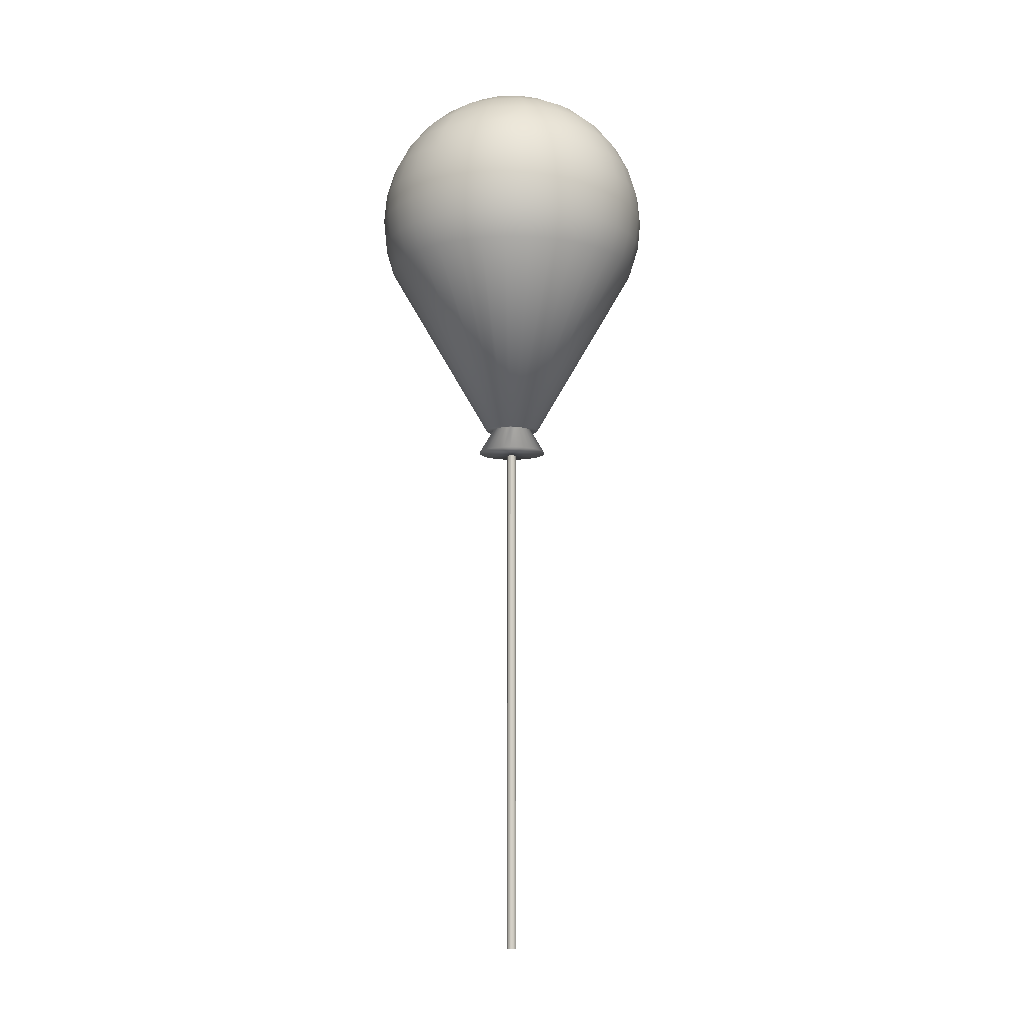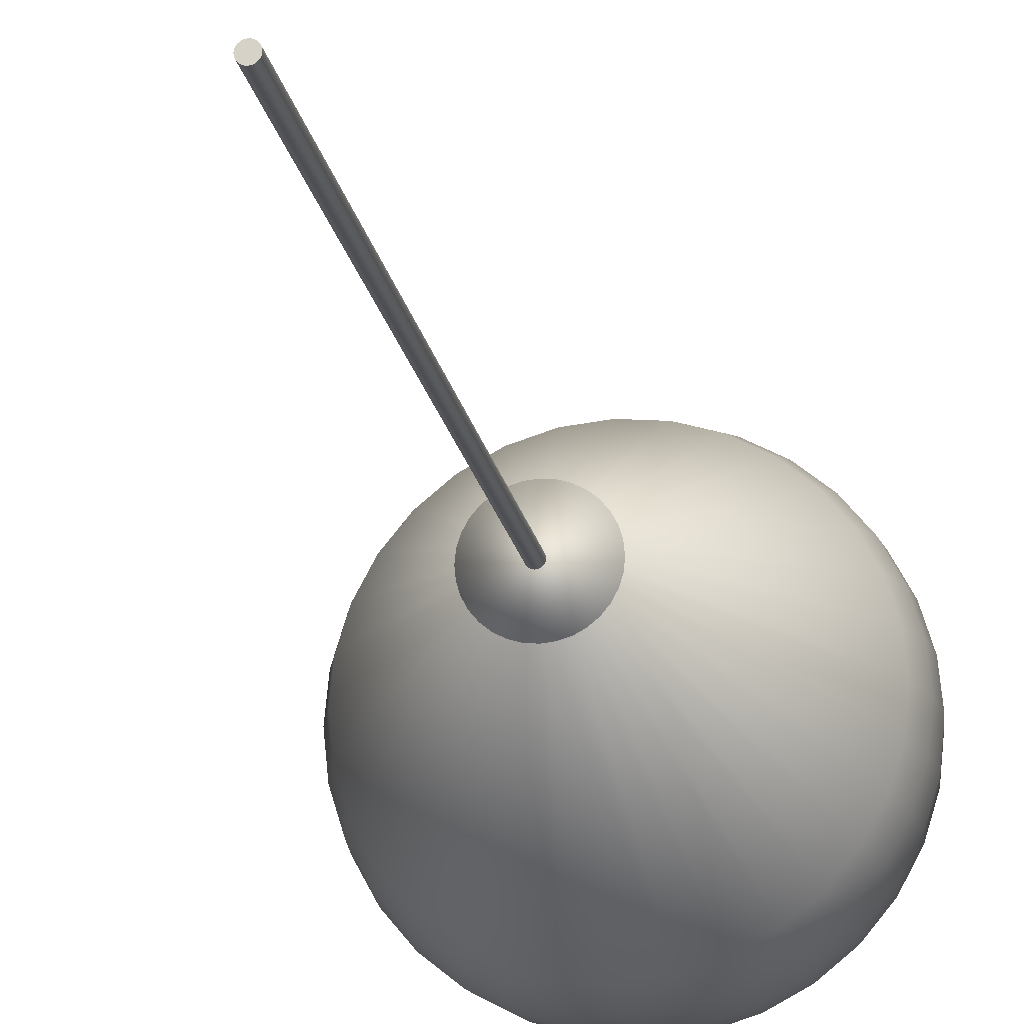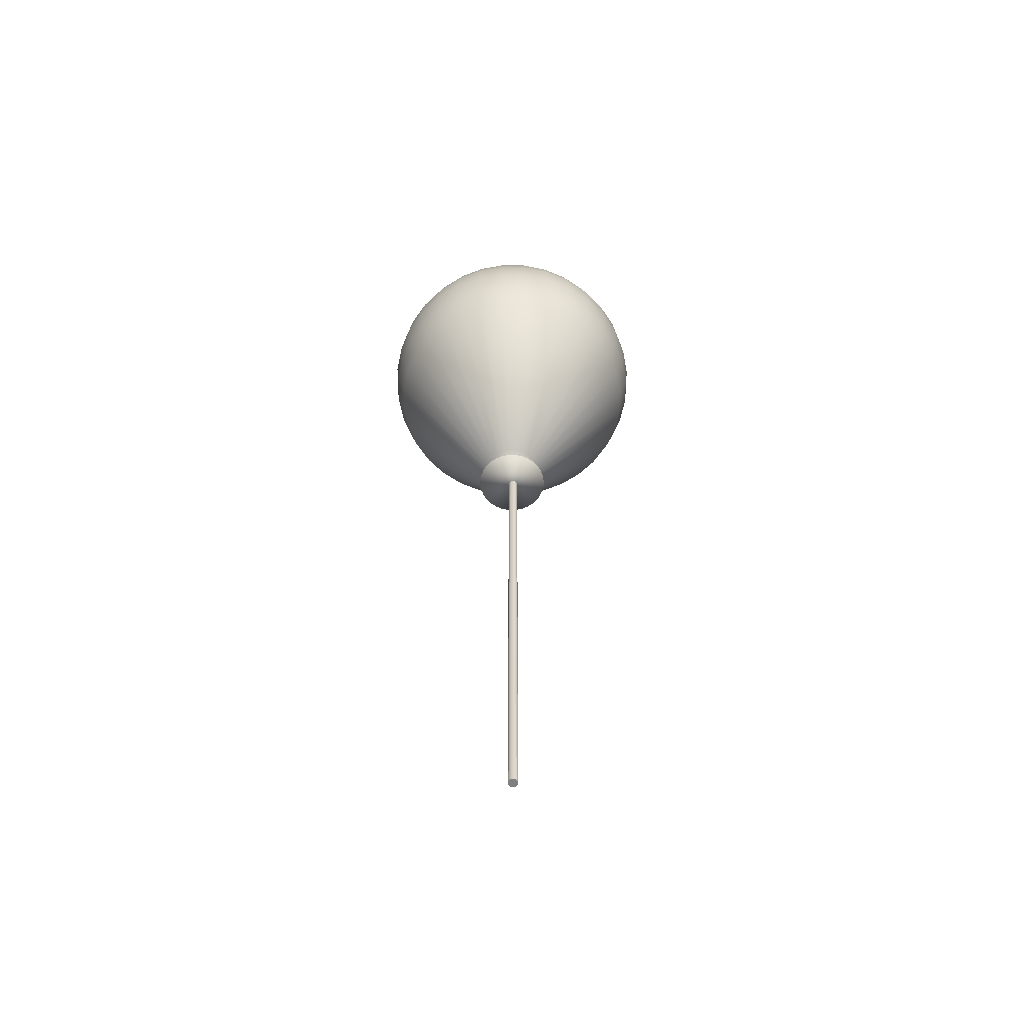
<metadata>
{"format":"obj","ext":"obj","renderer":"f3d","projection":"perspective","resolution":1024,"background":"white","views":[{"elev":-9.5,"azim":70.7,"up":"+Y"},{"elev":-18.2,"azim":10.0,"up":"+Z"},{"elev":-59.7,"azim":139.9,"up":"+Y"}]}
</metadata>
<code>
o Ballon
v 0 3.381 -0.1951
v 0 3.324 -0.3827
v 0 3.231 -0.5556
v 0 3.107 -0.7071
v 0 2.956 -0.8315
v 0 2.783 -0.9239
v 0 2.595 -0.9808
v 0 2.4 -1
v 0 2.205 -0.9808
v 0.1379 3.107 -0.6935
v 0.1622 2.956 -0.8155
v 0.1802 2.783 -0.9061
v 0.1913 2.595 -0.9619
v 0.1951 2.4 -0.9808
v 0.1913 2.205 -0.9619
v 0.1802 2.017 -0.9061
v 0.02789 0.7682 -0.1402
v 0.2126 3.231 -0.5133
v 0.2706 3.107 -0.6533
v 0.3182 2.956 -0.7682
v 0.3536 2.783 -0.8536
v 0.3753 2.595 -0.9061
v 0.3827 2.4 -0.9239
v 0.3753 2.205 -0.9061
v 0.3536 2.017 -0.8536
v 0.0547 0.7682 -0.1321
v 0.1084 3.381 -0.1622
v 0.2126 3.324 -0.3182
v 0.3087 3.231 -0.4619
v 0.3928 3.107 -0.5879
v 0.4619 2.956 -0.6913
v 0.5133 2.783 -0.7682
v 0.5449 2.595 -0.8155
v 0.5556 2.4 -0.8315
v 0.5449 2.205 -0.8155
v 0.5133 2.017 -0.7682
v 0.07942 0.7682 -0.1189
v 0.3928 3.231 -0.3928
v 0.5 3.107 -0.5
v 0.5879 2.956 -0.5879
v 0.6533 2.783 -0.6533
v 0.6935 2.595 -0.6935
v 0.7071 2.4 -0.7071
v 0.6935 2.205 -0.6935
v 0.6533 2.017 -0.6533
v 0.1011 0.7682 -0.1011
v 0.3182 3.324 -0.2126
v 0.4619 3.231 -0.3087
v 0.5879 3.107 -0.3928
v 0.6913 2.956 -0.4619
v 0.7682 2.783 -0.5133
v 0.8155 2.595 -0.5449
v 0.8315 2.4 -0.5556
v 0.8155 2.205 -0.5449
v 0.7682 2.017 -0.5133
v 0.1189 0.7682 -0.07942
v 0.5133 3.231 -0.2126
v 0.6533 3.107 -0.2706
v 0.7682 2.956 -0.3182
v 0.8536 2.783 -0.3536
v 0.9061 2.595 -0.3753
v 0.9239 2.4 -0.3827
v 0.9061 2.205 -0.3753
v 0.8536 2.017 -0.3536
v 0.1321 0.7682 -0.0547
v 0.1913 3.381 -0.03806
v 0.3753 3.324 -0.07466
v 0.5449 3.231 -0.1084
v 0.6935 3.107 -0.1379
v 0.8155 2.956 -0.1622
v 0.9061 2.783 -0.1802
v 0.9619 2.595 -0.1913
v 0.9808 2.4 -0.1951
v 0.9619 2.205 -0.1913
v 0.9061 2.017 -0.1802
v 0.1402 0.7682 -0.02789
v 0.5556 3.231 0
v 0.7071 3.107 0
v 0.8315 2.956 0
v 0.9239 2.783 0
v 0.9808 2.595 0
v 1 2.4 0
v 0.9808 2.205 0
v 0.9239 2.017 0
v 0.143 0.7682 0
v 0.3753 3.324 0.07466
v 0.5449 3.231 0.1084
v 0.6935 3.107 0.1379
v 0.8155 2.956 0.1622
v 0.9061 2.783 0.1802
v 0.9619 2.595 0.1913
v 0.9808 2.4 0.1951
v 0.9619 2.205 0.1913
v 0.9061 2.017 0.1802
v 0.1402 0.7682 0.02789
v 0.7682 2.956 0.3182
v 0.8536 2.783 0.3536
v 0.9061 2.595 0.3753
v 0.9239 2.4 0.3827
v 0.9061 2.205 0.3753
v 0.8536 2.017 0.3536
v 0.1321 0.7682 0.05471
v 0.1622 3.381 0.1084
v 0.3182 3.324 0.2126
v 0.4619 3.231 0.3087
v 0.5879 3.107 0.3928
v 0.6913 2.956 0.4619
v 0.7682 2.783 0.5133
v 0.8155 2.595 0.5449
v 0.8315 2.4 0.5556
v 0.8155 2.205 0.5449
v 0.7682 2.017 0.5133
v 0.1189 0.7682 0.07942
v 0.5879 2.956 0.5879
v 0.6533 2.783 0.6533
v 0.6935 2.595 0.6935
v 0.7071 2.4 0.7071
v 0.6935 2.205 0.6935
v 0.6533 2.017 0.6533
v 0.1011 0.7682 0.1011
v 0.2126 3.324 0.3182
v 0.3087 3.231 0.4619
v 0.3928 3.107 0.5879
v 0.4619 2.956 0.6913
v 0.5133 2.783 0.7682
v 0.5449 2.595 0.8155
v 0.5556 2.4 0.8315
v 0.5449 2.205 0.8155
v 0.5133 2.017 0.7682
v 0.07942 0.7682 0.1189
v 0.07466 3.381 0.1802
v 0.1464 3.324 0.3536
v 0.2706 3.107 0.6533
v 0.3182 2.956 0.7682
v 0.3536 2.783 0.8536
v 0.3753 2.595 0.9061
v 0.3827 2.4 0.9239
v 0.3753 2.205 0.9061
v 0.3536 2.017 0.8536
v 0.0547 0.7682 0.1321
v 0.07466 3.324 0.3753
v 0.1084 3.231 0.5449
v 0.1379 3.107 0.6935
v 0.1622 2.956 0.8155
v 0.1802 2.783 0.9061
v 0.1913 2.595 0.9619
v 0.1951 2.4 0.9808
v 0.1913 2.205 0.9619
v 0.1802 2.017 0.9061
v 0.02789 0.7682 0.1402
v 0 3.231 0.5556
v -0 3.107 0.7071
v -0 2.956 0.8315
v 0 2.783 0.9239
v -0 2.595 0.9808
v -0 2.4 1
v -0 2.205 0.9808
v 0 2.017 0.9239
v 0 0.7682 0.143
v -0.1622 2.956 0.8155
v -0.1802 2.783 0.9061
v -0.1913 2.595 0.9619
v -0.1951 2.4 0.9808
v -0.1913 2.205 0.9619
v -0.1802 2.017 0.9061
v -0.02789 0.7682 0.1402
v -0.07466 3.381 0.1802
v -0.1464 3.324 0.3536
v -0.2126 3.231 0.5133
v -0.2706 3.107 0.6533
v -0.3182 2.956 0.7682
v -0.3536 2.783 0.8536
v -0.3753 2.595 0.9061
v -0.3827 2.4 0.9239
v -0.3753 2.205 0.9061
v -0.3536 2.017 0.8536
v -0.0547 0.7682 0.1321
v -0.4619 2.956 0.6913
v -0.5133 2.783 0.7682
v -0.5449 2.595 0.8155
v -0.5556 2.4 0.8315
v -0.5449 2.205 0.8155
v -0.5133 2.017 0.7682
v -0.07942 0.7682 0.1189
v -0.2706 3.324 0.2706
v -0.3928 3.231 0.3928
v -0.5 3.107 0.5
v -0.5879 2.956 0.5879
v -0.6533 2.783 0.6533
v -0.6935 2.595 0.6935
v -0.7071 2.4 0.7071
v -0.6935 2.205 0.6935
v -0.6533 2.017 0.6533
v -0.1011 0.7682 0.1011
v -0.5879 3.107 0.3928
v -0.6913 2.956 0.4619
v -0.7682 2.783 0.5133
v -0.8155 2.595 0.5449
v -0.8315 2.4 0.5556
v -0.8155 2.205 0.5449
v -0.7682 2.017 0.5133
v -0.1189 0.7682 0.07942
v -0.1802 3.381 0.07466
v -0.3536 3.324 0.1464
v -0.5133 3.231 0.2126
v -0.6533 3.107 0.2706
v -0.7682 2.956 0.3182
v -0.8536 2.783 0.3536
v -0.9061 2.595 0.3753
v -0.9239 2.4 0.3827
v -0.9061 2.205 0.3753
v -0.8536 2.017 0.3536
v -0.1321 0.7682 0.05471
v -0.6935 3.107 0.1379
v -0.8155 2.956 0.1622
v -0.9061 2.783 0.1802
v -0.9619 2.595 0.1913
v -0.9808 2.4 0.1951
v -0.9619 2.205 0.1913
v -0.9061 2.017 0.1802
v -0.1402 0.7682 0.02789
v -0.3827 3.324 0
v -0.5556 3.231 0
v -0.7071 3.107 0
v -0.8315 2.956 0
v -0.9239 2.783 0
v -0.9808 2.595 0
v -1 2.4 0
v -0.9808 2.205 0
v -0.9239 2.017 0
v -0.143 0.7682 0
v -0.6935 3.107 -0.1379
v -0.8155 2.956 -0.1622
v -0.9061 2.783 -0.1802
v -0.9619 2.595 -0.1913
v -0.9808 2.4 -0.1951
v -0.9619 2.205 -0.1913
v -0.9061 2.017 -0.1802
v -0.1402 0.7682 -0.02789
v -0.1802 3.381 -0.07466
v -0.3536 3.324 -0.1464
v -0.5133 3.231 -0.2126
v -0.6533 3.107 -0.2706
v -0.7682 2.956 -0.3182
v -0.8536 2.783 -0.3536
v -0.9061 2.595 -0.3753
v -0.9239 2.4 -0.3827
v -0.9061 2.205 -0.3753
v -0.8536 2.017 -0.3536
v -0.1321 0.7682 -0.0547
v -0.3182 3.324 -0.2126
v -0.4619 3.231 -0.3087
v -0.5879 3.107 -0.3928
v -0.6913 2.956 -0.4619
v -0.7682 2.783 -0.5133
v -0.8155 2.595 -0.5449
v -0.8315 2.4 -0.5556
v -0.8155 2.205 -0.5449
v -0.7682 2.017 -0.5133
v -0.1189 0.7682 -0.07942
v -0.3928 3.231 -0.3928
v -0.5 3.107 -0.5
v -0.5879 2.956 -0.5879
v -0.6533 2.783 -0.6533
v -0.6935 2.595 -0.6935
v -0.7071 2.4 -0.7071
v -0.6935 2.205 -0.6935
v -0.6533 2.017 -0.6533
v -0.1011 0.7682 -0.1011
v -0.1084 3.381 -0.1622
v -0.2126 3.324 -0.3182
v -0.3087 3.231 -0.4619
v -0.4619 2.956 -0.6913
v -0.5133 2.783 -0.7682
v -0.5449 2.595 -0.8155
v -0.5556 2.4 -0.8315
v -0.5449 2.205 -0.8155
v -0.5133 2.017 -0.7682
v -0.07942 0.7682 -0.1189
v -0.2126 3.231 -0.5133
v -0.2706 3.107 -0.6533
v -0.3182 2.956 -0.7682
v -0.3536 2.783 -0.8536
v -0.3753 2.595 -0.9061
v -0.3827 2.4 -0.9239
v -0.3753 2.205 -0.9061
v -0.3536 2.017 -0.8536
v -0.0547 0.7682 -0.1321
v -0.1622 2.956 -0.8155
v -0.1802 2.783 -0.9061
v -0.1913 2.595 -0.9619
v -0.1951 2.4 -0.9808
v -0.1913 2.205 -0.9619
v -0.1802 2.017 -0.9061
v -0.02789 0.7682 -0.1402
v 0 2.017 -0.9239
v 0 0.7682 -0.143
v 0.07466 0.7666 -0.1802
v 0.03806 0.7666 -0.1913
v 0.1084 0.7666 -0.1622
v 0.1379 0.7666 -0.1379
v 0.1622 0.7666 -0.1084
v 0.1802 0.7666 -0.07466
v 0.1913 0.7666 -0.03806
v 0.1951 0.7666 0
v 0.1913 0.7666 0.03806
v 0.1802 0.7666 0.07466
v 0.1622 0.7666 0.1084
v 0.1379 0.7666 0.1379
v 0.1084 0.7666 0.1622
v 0.07466 0.7666 0.1802
v 0.03806 0.7666 0.1913
v 0 0.7666 0.1951
v -0.03806 0.7666 0.1913
v -0.07466 0.7666 0.1802
v -0.1084 0.7666 0.1622
v -0.1379 0.7666 0.1379
v -0.1622 0.7666 0.1084
v -0.1802 0.7666 0.07466
v -0.1913 0.7666 0.03806
v -0.1951 0.7666 0
v -0.1913 0.7666 -0.03806
v -0.1802 0.7666 -0.07466
v -0.1622 0.7666 -0.1084
v -0.1379 0.7666 -0.1379
v -0.1084 0.7666 -0.1622
v -0.07466 0.7666 -0.1802
v -0.03806 0.7666 -0.1913
v 0 0.7666 -0.1951
v 0.1384 0.5894 0.2071
v 0 0.5894 -0.249
v 0.04859 0.5894 -0.2443
v 0.0953 0.5894 -0.2301
v 0.1384 0.5894 -0.2071
v 0.1761 0.5894 -0.1761
v 0.2071 0.5894 -0.1384
v 0.2301 0.5894 -0.0953
v 0.2443 0.5894 -0.04859
v 0.249 0.5894 0
v 0.2443 0.5894 0.04859
v 0.2301 0.5894 0.0953
v 0.2071 0.5894 0.1384
v 0.1761 0.5894 0.1761
v 0.0953 0.5894 0.2301
v 0.04859 0.5894 0.2443
v -0 0.5894 0.249
v -0.04859 0.5894 0.2443
v -0.0953 0.5894 0.2301
v -0.1384 0.5894 0.2071
v -0.1761 0.5894 0.1761
v -0.2071 0.5894 0.1384
v -0.2301 0.5894 0.0953
v -0.2443 0.5894 0.04859
v -0.249 0.5894 0
v -0.2443 0.5894 -0.04859
v -0.2301 0.5894 -0.0953
v -0.2071 0.5894 -0.1384
v -0.1761 0.5894 -0.1761
v -0.1384 0.5894 -0.2071
v -0.0953 0.5894 -0.2301
v -0.04859 0.5894 -0.2443
v 0.02238 -3.111 0.00658
v 0.02238 0.5699 0.00658
v 0.02049 -3.111 0.01263
v 0.02049 0.5699 0.01263
v 0.01745 -3.111 0.0182
v 0.01745 0.5699 0.0182
v 0.01339 -3.111 0.02306
v 0.01339 0.5699 0.02306
v 0.008452 -3.111 0.02704
v 0.008452 0.5699 0.02704
v 0.002836 -3.111 0.02998
v 0.002836 0.5699 0.02998
v -0.003247 -3.111 0.03177
v -0.003247 0.5699 0.03177
v -0.009561 -3.111 0.03234
v -0.009561 0.5699 0.03234
v -0.01587 -3.111 0.03166
v -0.01587 0.5699 0.03166
v -0.02192 -3.111 0.02977
v -0.02192 0.5699 0.02977
v -0.02748 -3.111 0.02674
v -0.02748 0.5699 0.02674
v -0.03235 -3.111 0.02267
v -0.03235 0.5699 0.02267
v -0.03633 -3.111 0.01774
v -0.03633 0.5699 0.01774
v -0.03927 -3.111 0.01212
v -0.03927 0.5699 0.01212
v -0.04106 -3.111 0.006038
v -0.04106 0.5699 0.006038
v -0.04163 -3.111 -0.000276
v -0.04163 0.5699 -0.000276
v -0.04095 -3.111 -0.00658
v -0.04095 0.5699 -0.00658
v -0.03906 -3.111 -0.01263
v -0.03906 0.5699 -0.01263
v -0.03602 -3.111 -0.0182
v -0.03602 0.5699 -0.0182
v -0.03196 -3.111 -0.02306
v -0.03196 0.5699 -0.02306
v -0.02702 -3.111 -0.02704
v -0.02702 0.5699 -0.02704
v -0.02141 -3.111 -0.02998
v -0.02141 0.5699 -0.02998
v -0.01532 -3.111 -0.03177
v -0.01532 0.5699 -0.03177
v -0.009009 -3.111 -0.03234
v -0.009009 0.5699 -0.03234
v -0.002705 -3.111 -0.03166
v -0.002705 0.5699 -0.03166
v 0.003346 -3.111 -0.02977
v 0.003346 0.5699 -0.02977
v 0.008912 -3.111 -0.02674
v 0.008912 0.5699 -0.02674
v 0.01378 -3.111 -0.02267
v 0.01378 0.5699 -0.02267
v 0.01776 -3.111 -0.01774
v 0.01776 0.5699 -0.01774
v 0.0207 -3.111 -0.01212
v 0.0207 0.5699 -0.01212
v 0.02249 -3.111 -0.006038
v 0.02249 0.5699 -0.006038
v 0.02305 -3.111 0.000276
v 0.02305 0.5699 0.000276
f 75 84 305 304
f 5 4 10 11
f 6 5 11 12
f 7 6 12 13
f 8 7 13 14
f 194 202 351 350
f 9 8 14 15
f 240 270 271 251 241
f 296 9 15 16
f 251 271 272 261 252
f 201 212 319 318
f 243 253 254 244 233 232
f 12 11 20 21
f 13 12 21 22
f 14 13 22 23
f 65 76 338 337
f 15 14 23 24
f 16 15 24 25
f 23 22 33 34
f 184 194 350 349
f 24 23 34 35
f 25 24 35 36
f 141 168 169 151 142
f 84 94 306 305
f 186 205 206 195 187
f 21 20 31 32
f 22 21 32 33
f 167 131 103 66 27 1 270 240 203
f 32 31 40 41
f 33 32 41 42
f 34 33 42 43
f 16 25 298 299
f 297 17 332 331
f 35 34 43 44
f 36 35 44 45
f 43 42 52 53
f 56 65 337 336
f 44 43 53 54
f 45 44 54 55
f 259 268 325 324
f 3 18 19 10 4
f 41 40 50 51
f 42 41 51 52
f 101 112 308 307
f 106 123 124 114 107
f 51 50 59 60
f 52 51 60 61
f 53 52 61 62
f 177 184 349 348
f 54 53 62 63
f 55 54 63 64
f 295 297 331 361
f 63 62 73 74
f 64 63 74 75
f 25 36 300 298
f 252 261 262 253 243 242
f 60 59 70 71
f 61 60 71 72
f 62 61 72 73
f 71 70 79 80
f 72 71 80 81
f 73 72 81 82
f 46 56 336 335
f 74 73 82 83
f 75 74 83 84
f 104 121 122 105
f 55 64 303 302
f 143 152 153 144 134 133
f 84 83 93 94
f 294 296 329 328
f 78 77 87 88
f 80 79 89 90
f 81 80 90 91
f 82 81 91 92
f 166 177 348 347
f 83 82 92 93
f 90 89 96 97
f 91 90 97 98
f 92 91 98 99
f 288 295 361 360
f 93 92 99 100
f 94 93 100 101
f 168 185 186 169
f 230 238 322 321
f 105 122 123 106
f 19 30 31 20 11 10
f 101 100 111 112
f 220 230 321 320
f 97 96 107 108
f 98 97 108 109
f 99 98 109 110
f 37 46 335 334
f 100 99 110 111
f 109 108 115 116
f 110 109 116 117
f 159 166 347 346
f 111 110 117 118
f 112 111 118 119
f 28 47 48 38 29
f 64 75 304 303
f 272 280 281 262 261
f 39 49 50 40 31 30
f 108 107 114 115
f 278 287 327 326
f 115 114 124 125
f 116 115 125 126
f 117 116 126 127
f 279 288 360 359
f 118 117 127 128
f 119 118 128 129
f 126 125 135 136
f 127 126 136 137
f 26 37 334 333
f 128 127 137 138
f 129 128 138 139
f 67 86 87 77 68
f 149 158 313 312
f 48 57 58 49 39 38
f 124 123 133 134
f 125 124 134 135
f 329 296 16 299
f 170 187 188 178 171
f 135 134 144 145
f 136 135 145 146
f 137 136 146 147
f 150 159 346 345
f 138 137 147 148
f 167 203 204 185 168
f 139 138 148 149
f 147 146 155 156
f 269 279 359 358
f 148 147 156 157
f 149 148 157 158
f 222 241 251 252 242 223
f 94 101 307 306
f 143 142 151 152
f 145 144 153 154
f 146 145 154 155
f 129 139 311 310
f 58 69 70 59 50 49
f 154 153 160 161
f 155 154 161 162
f 156 155 162 163
f 17 26 333 332
f 157 156 163 164
f 158 157 164 165
f 205 223 224 214 206
f 140 150 345 344
f 164 163 174 175
f 165 164 175 176
f 139 149 312 311
f 161 160 171 172
f 162 161 172 173
f 163 162 173 174
f 152 170 171 160 153
f 172 171 178 179
f 173 172 179 180
f 174 173 180 181
f 260 269 358 357
f 175 174 181 182
f 271 2 3 280 272
f 176 175 182 183
f 185 204 205 186
f 212 220 320 319
f 87 105 106 88
f 182 181 191 192
f 183 182 192 193
f 119 129 310 309
f 179 178 188 189
f 180 179 189 190
f 181 180 190 191
f 130 140 344 330
f 189 188 196 197
f 190 189 197 198
f 191 190 198 199
f 250 260 357 356
f 192 191 199 200
f 66 103 104 86 67
f 193 192 200 201
f 204 222 223 205
f 112 119 309 308
f 223 242 243 232 224
f 188 187 195 196
f 201 200 211 212
f 193 201 318 317
f 78 88 89 79 70 69
f 197 196 207 208
f 198 197 208 209
f 280 3 4 281
f 199 198 209 210
f 120 130 330 343
f 200 199 210 211
f 208 207 215 216
f 209 208 216 217
f 210 209 217 218
f 239 250 356 355
f 211 210 218 219
f 212 211 219 220
f 132 141 142 122 121
f 238 249 323 322
f 122 142 143 133 123
f 220 219 229 230
f 249 259 324 323
f 262 281 282 273 263
f 216 215 225 226
f 217 216 226 227
f 218 217 227 228
f 270 1 2 271
f 113 120 343 342
f 219 218 228 229
f 227 226 234 235
f 228 227 235 236
f 231 239 355 354
f 229 228 236 237
f 230 229 237 238
f 203 240 241 222 204
f 158 165 314 313
f 169 186 187 170
f 226 225 233 234
f 268 278 326 325
f 206 214 215 207 196 195
f 234 233 244 245
f 235 234 245 246
f 236 235 246 247
f 102 113 342 341
f 237 236 247 248
f 238 237 248 249
f 247 246 256 257
f 221 231 354 353
f 248 247 257 258
f 103 131 132 121 104
f 249 248 258 259
f 281 4 5 289 282
f 45 55 302 301
f 151 169 170 152
f 245 244 254 255
f 246 245 255 256
f 36 45 301 300
f 254 253 262 263
f 255 254 263 264
f 256 255 264 265
f 257 256 265 266
f 95 102 341 340
f 258 257 266 267
f 259 258 267 268
f 86 104 105 87
f 266 265 275 276
f 131 167 168 141 132
f 213 221 353 352
f 267 266 276 277
f 268 267 277 278
f 176 183 316 315
f 68 77 78 69 58 57
f 88 106 107 96 89
f 264 263 273 274
f 265 264 274 275
f 287 294 328 327
f 274 273 282 283
f 275 274 283 284
f 276 275 284 285
f 85 95 340 339
f 277 276 285 286
f 1 27 28 2
f 278 277 286 287
f 2 28 29 18 3
f 202 213 352 351
f 286 285 292 293
f 27 66 67 47 28
f 287 286 293 294
f 47 67 68 57 48
f 29 38 39 30 19 18
f 224 232 233 225 215 214
f 283 282 289 290
f 284 283 290 291
f 285 284 291 292
f 290 289 5 6
f 291 290 6 7
f 292 291 7 8
f 76 85 339 338
f 293 292 8 9
f 294 293 9 296
f 165 176 315 314
f 332 333 334 335 336 337 338 339 340 341 342 343 330 344 345 346 347 348 349 350 351 352 353 354 355 356 357 358 359 360 361 331
f 183 193 317 316
f 177 166 159 150 140 130 120 113 102 307 308 309 310 311 312 313 314 315 316 317 318 319 320 221 213 202 194 184
f 295 288 279 269 260 250 239 231 221 320 321 322 323 324 325 326 327 328 329 299 298 300 301 302 303 304 305 306 307 102 95 85 76 65 56 46 37 26 17 297
f 365 363 425 423 421 419 417 415 413 411 409 407 405 403 401 399 397 395 393 391 389 387 385 383 381 379 377 375 373 371 369 367
f 362 364 366 368 370 372 374 376 378 380 382 384 386 388 390 392 394 396 398 400 402 404 406 408 410 412 414 416 418 420 422 424
f 425 363 362 424
f 423 425 424 422
f 421 423 422 420
f 419 421 420 418
f 416 417 419 418
f 375 377 376 374
f 409 411 410 408
f 407 409 408 406
f 405 407 406 404
f 403 405 404 402
f 381 383 382 380
f 401 403 402 400
f 399 401 400 398
f 397 399 398 396
f 395 397 396 394
f 392 393 395 394
f 411 413 412 410
f 391 393 392 390
f 389 391 390 388
f 383 385 384 382
f 379 381 380 378
f 377 379 378 376
f 372 373 375 374
f 371 373 372 370
f 415 417 416 414
f 369 371 370 368
f 367 369 368 366
f 385 387 386 384
f 387 389 388 386
f 365 367 366 364
f 362 363 365 364
f 413 415 414 412

</code>
